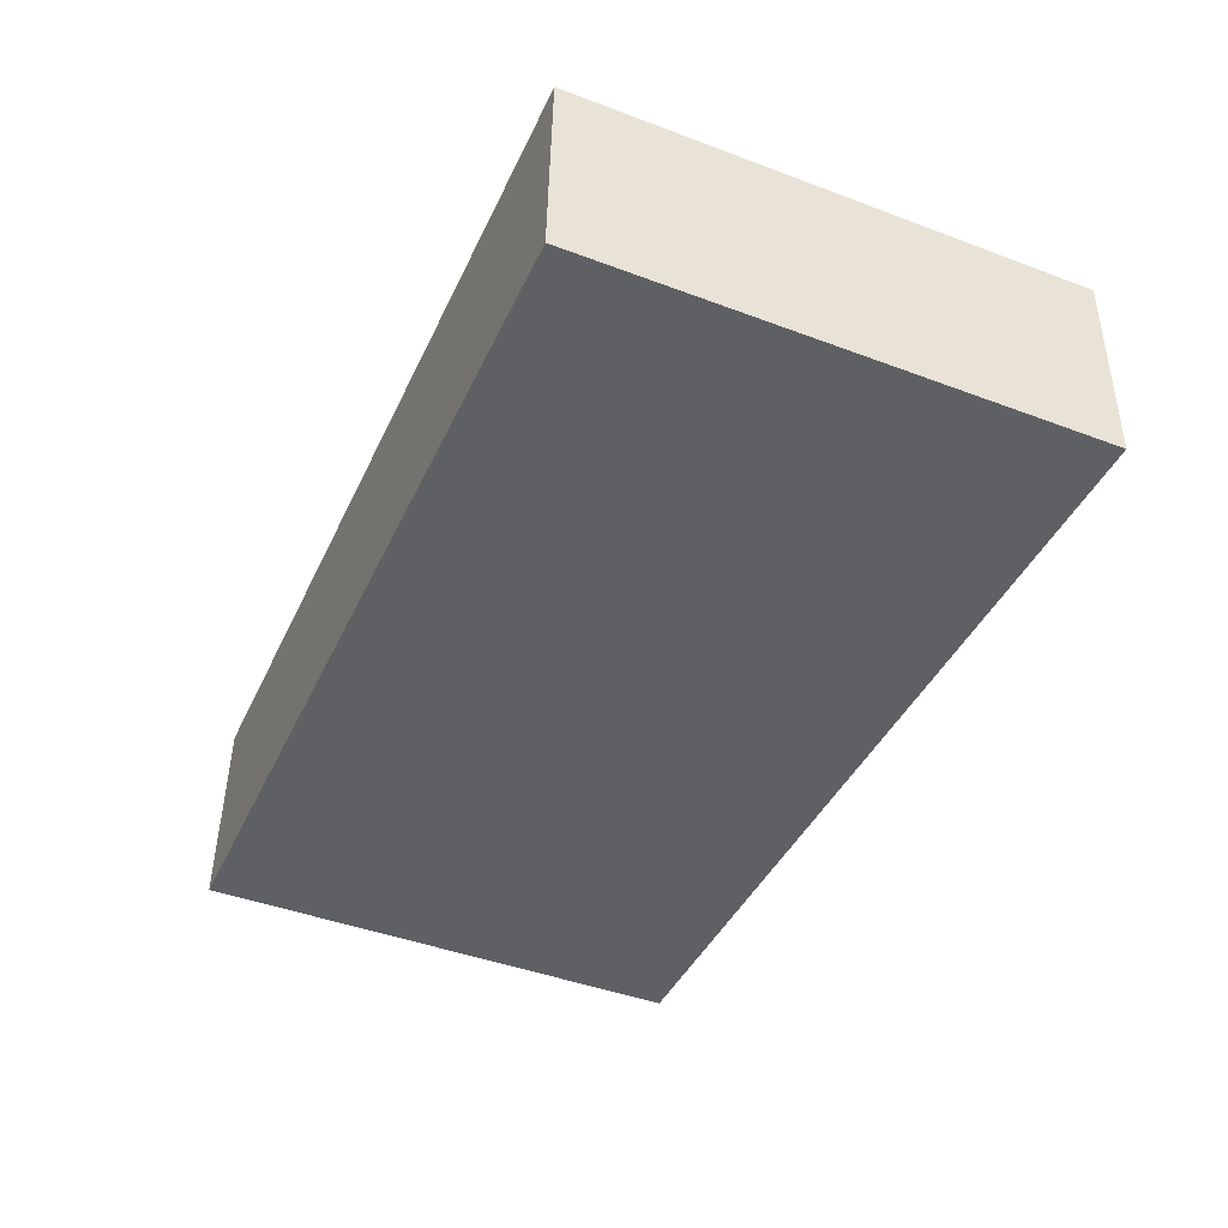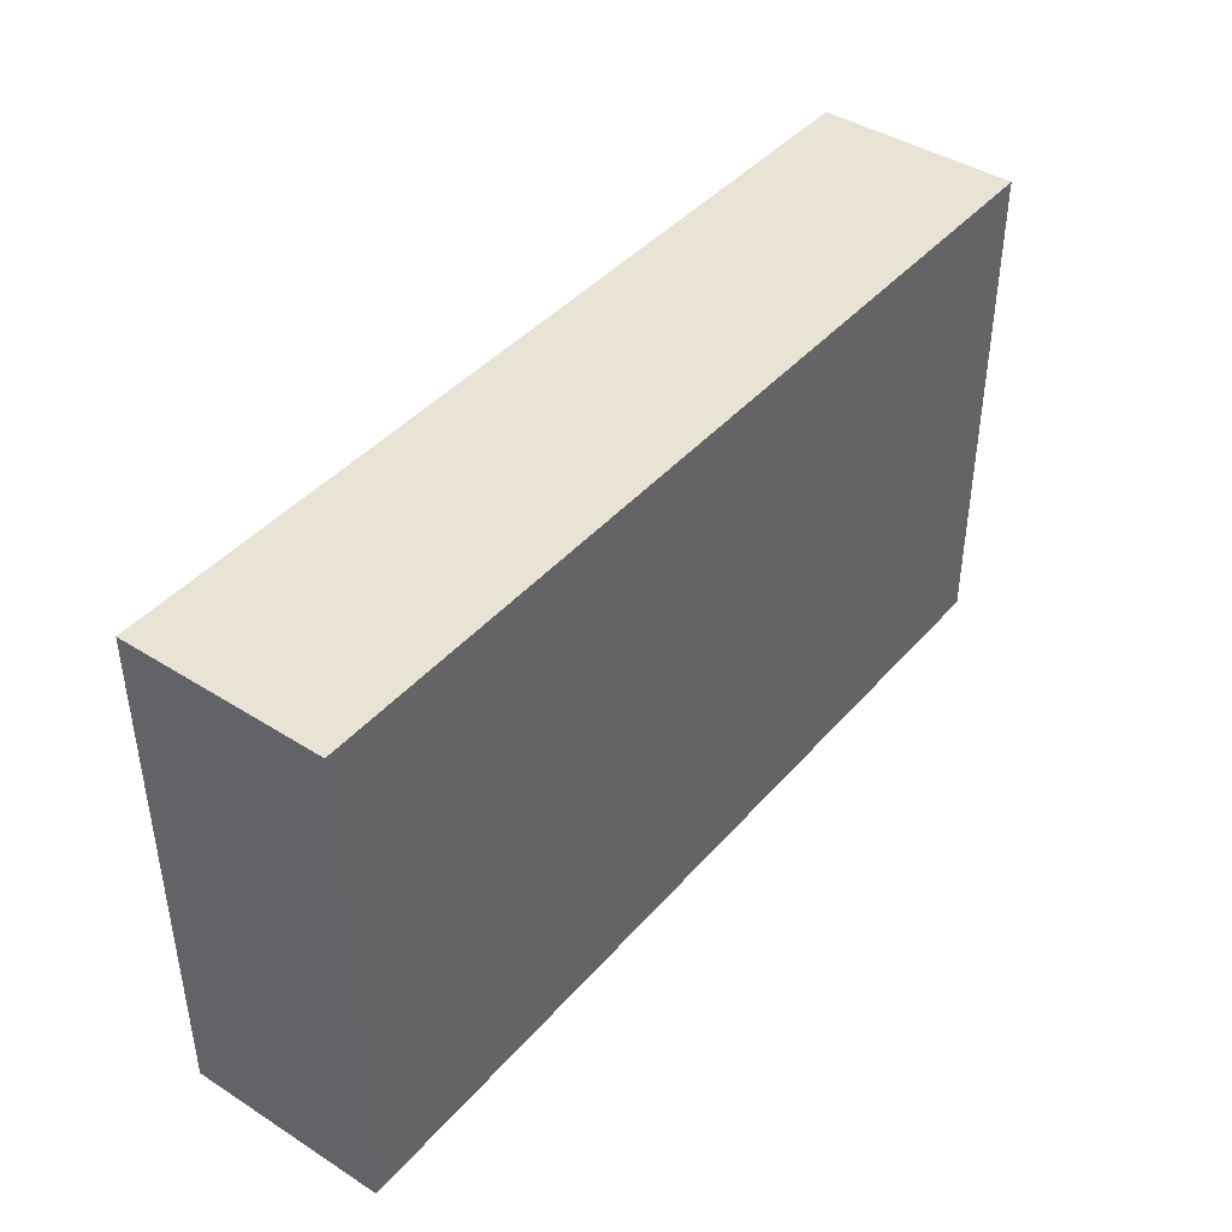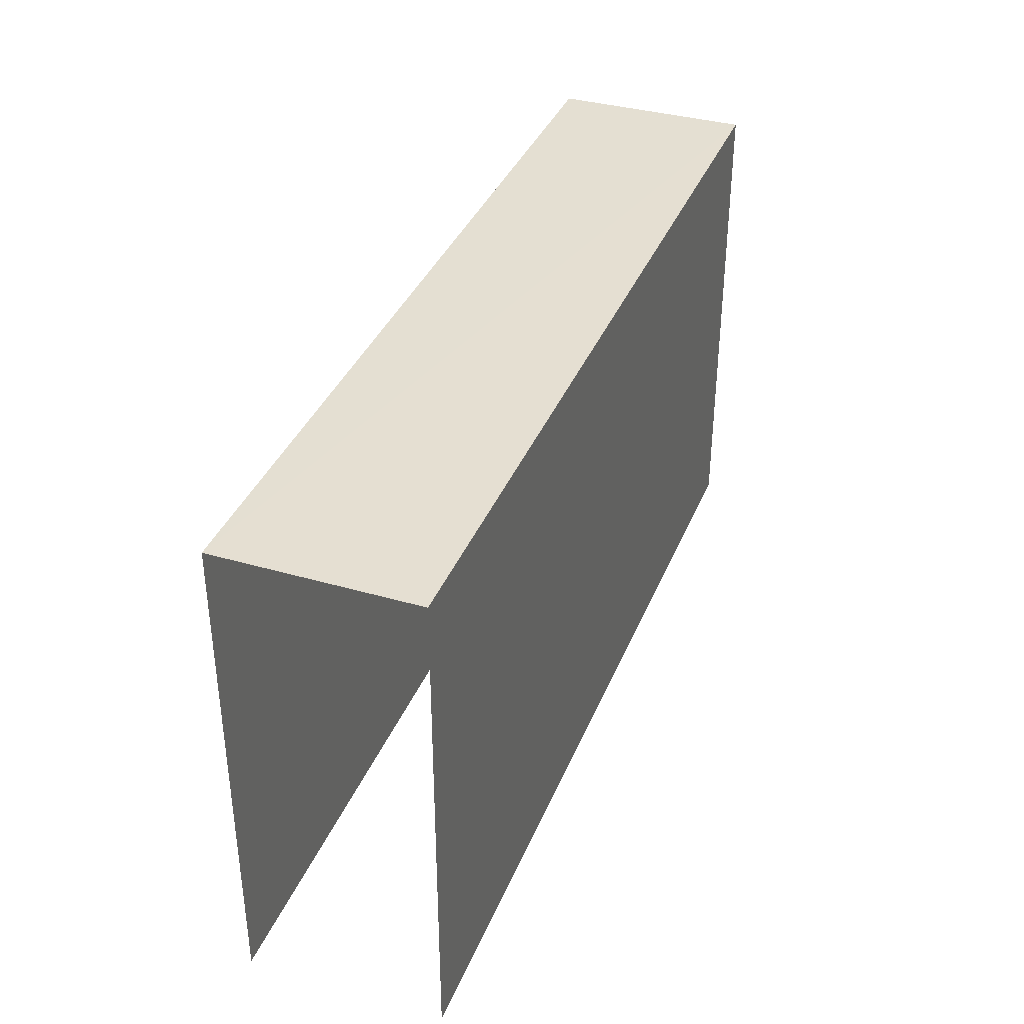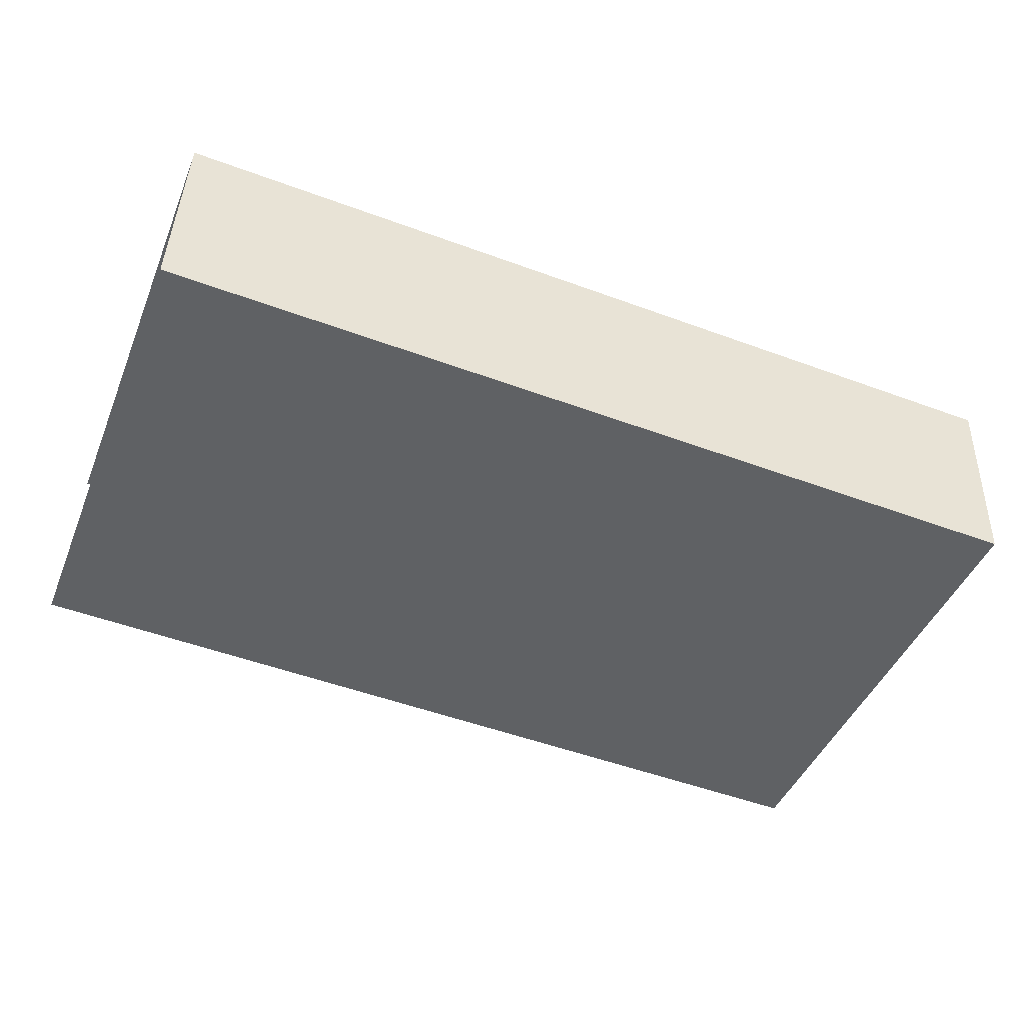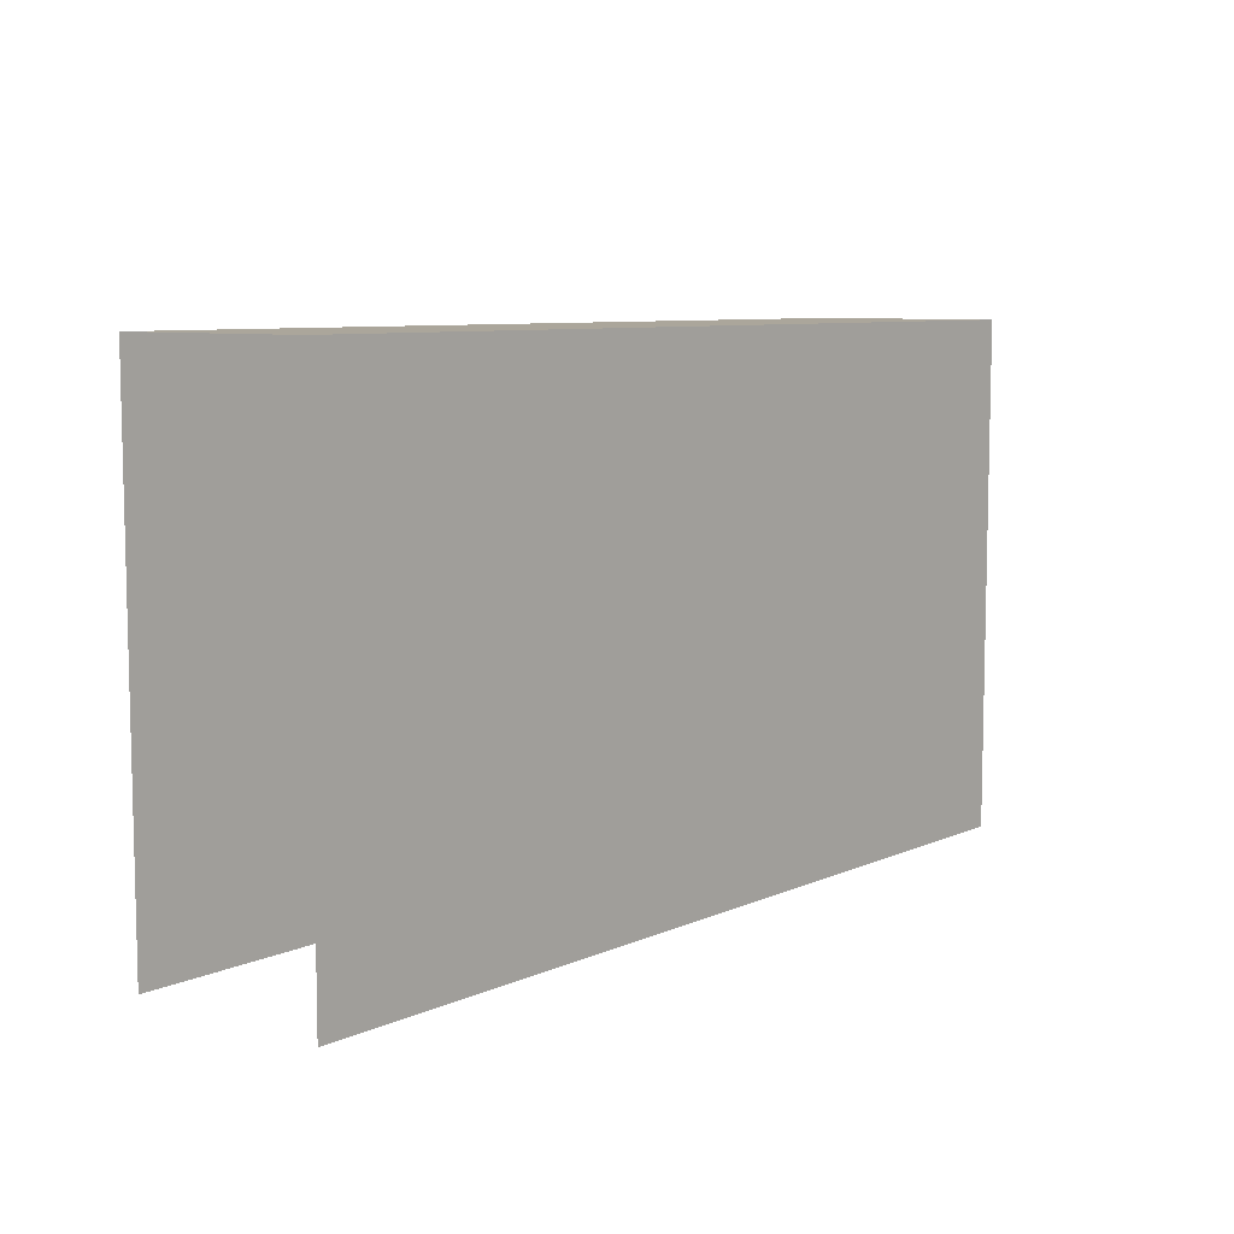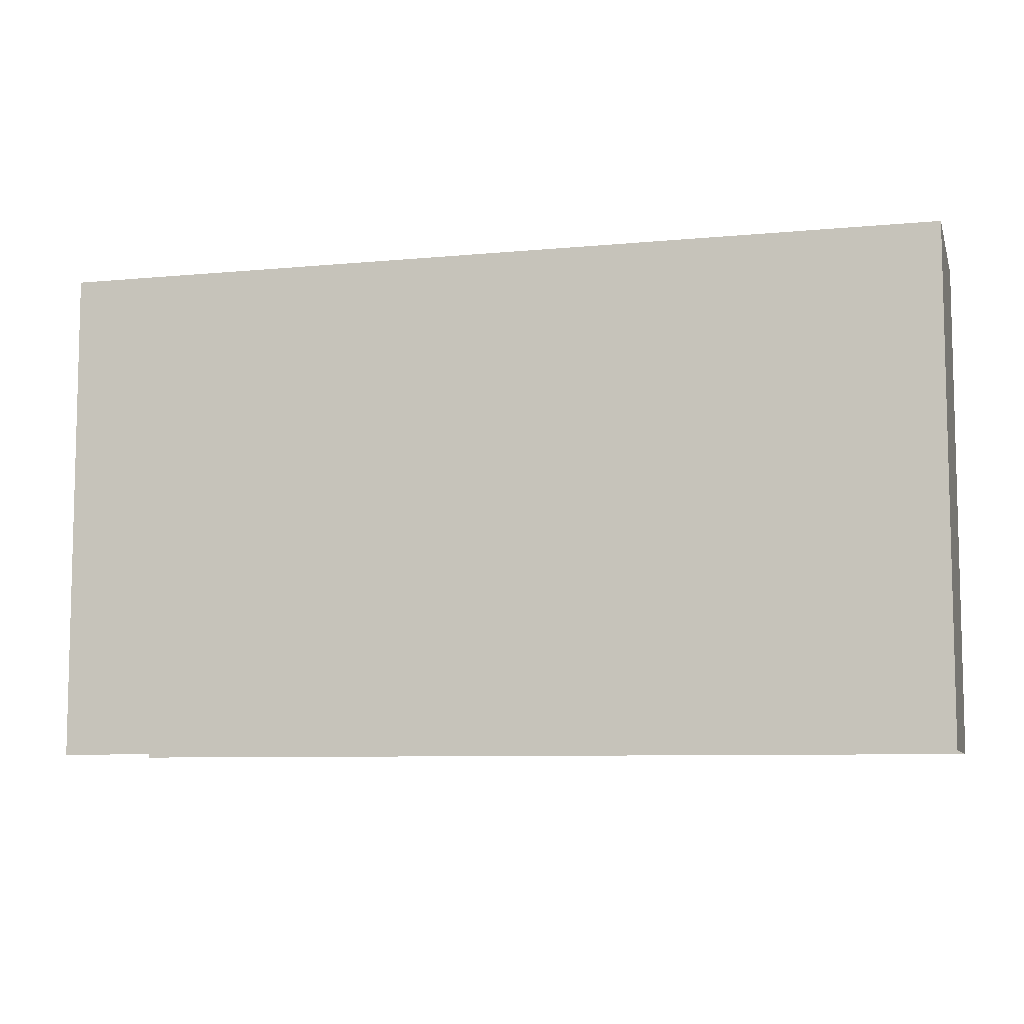
<metadata>
{"format":"obj","ext":"obj","renderer":"f3d","projection":"perspective","resolution":1024,"background":"white","views":[{"elev":-44.5,"azim":66.4,"up":"+Y"},{"elev":42.2,"azim":124.9,"up":"+Z"},{"elev":37.2,"azim":-71.8,"up":"+Z"},{"elev":-45.2,"azim":-21.6,"up":"+Y"},{"elev":8.0,"azim":-52.7,"up":"+Z"},{"elev":-8.0,"azim":12.5,"up":"+Z"}]}
</metadata>
<code>
v -3.722e+05 -1.036e+05 33.19
v -3.722e+05 -1.036e+05 33.19
v -3.722e+05 -1.036e+05 33.19
v -3.722e+05 -1.036e+05 33.19
v -3.722e+05 -1.036e+05 45.06
v -3.722e+05 -1.036e+05 45.06
v -3.722e+05 -1.036e+05 45.06
v -3.722e+05 -1.036e+05 45.06
f 1 2 3
f 1 4 2
f 5 2 4
f 8 5 4
f 5 6 7
f 5 8 6
f 6 1 3
f 7 6 3
f 5 3 2
f 5 7 3
f 8 4 1
f 6 8 1

</code>
